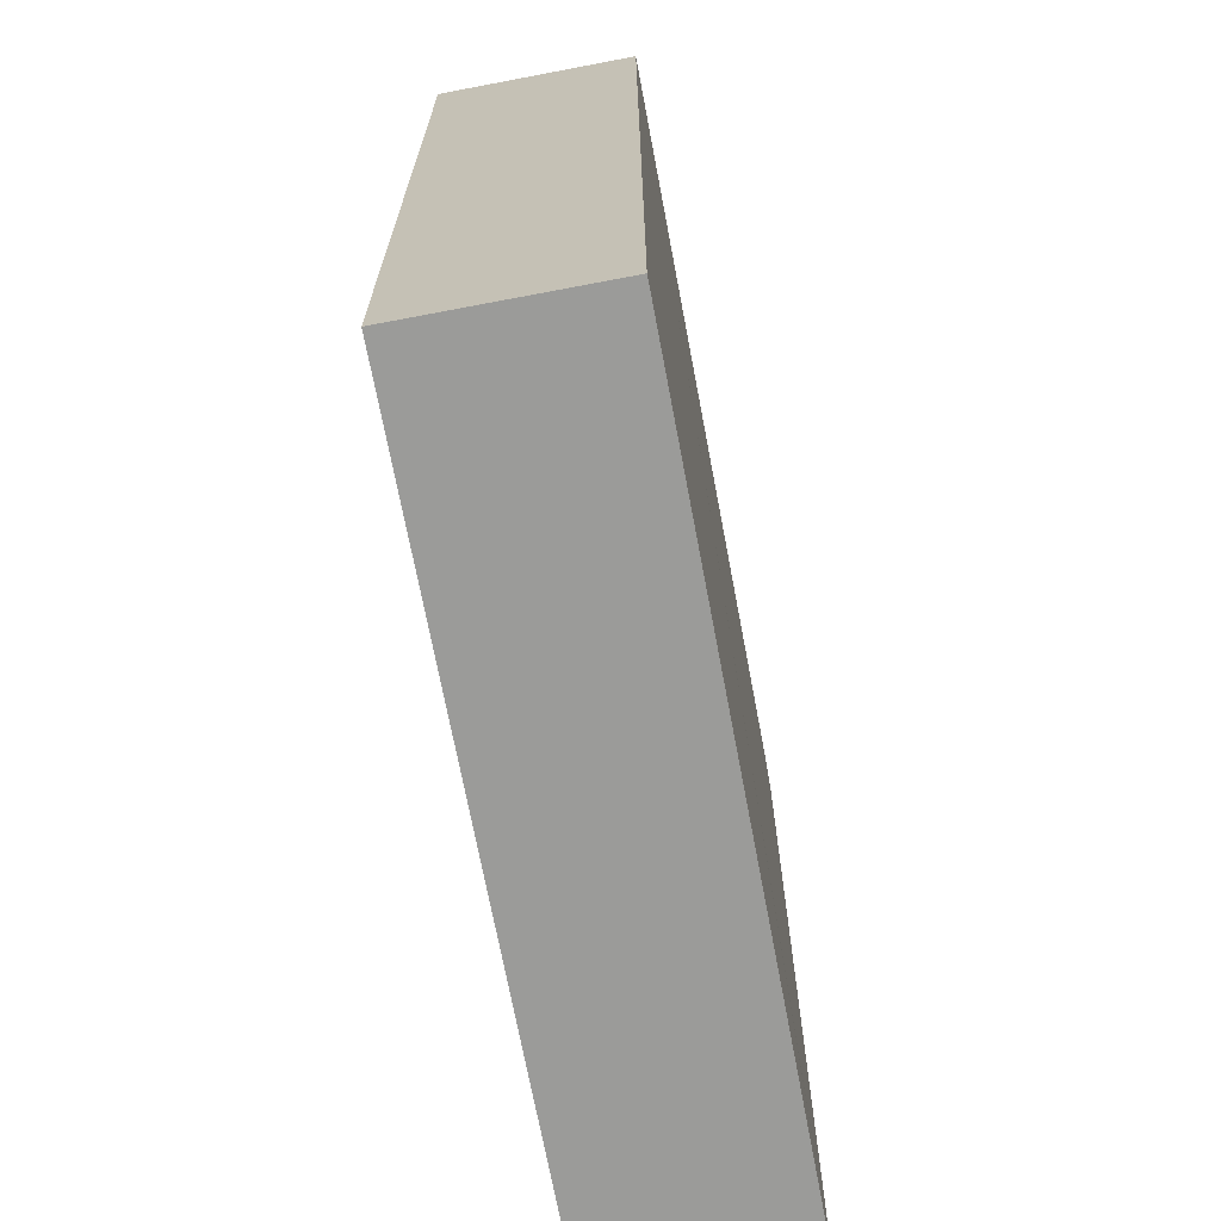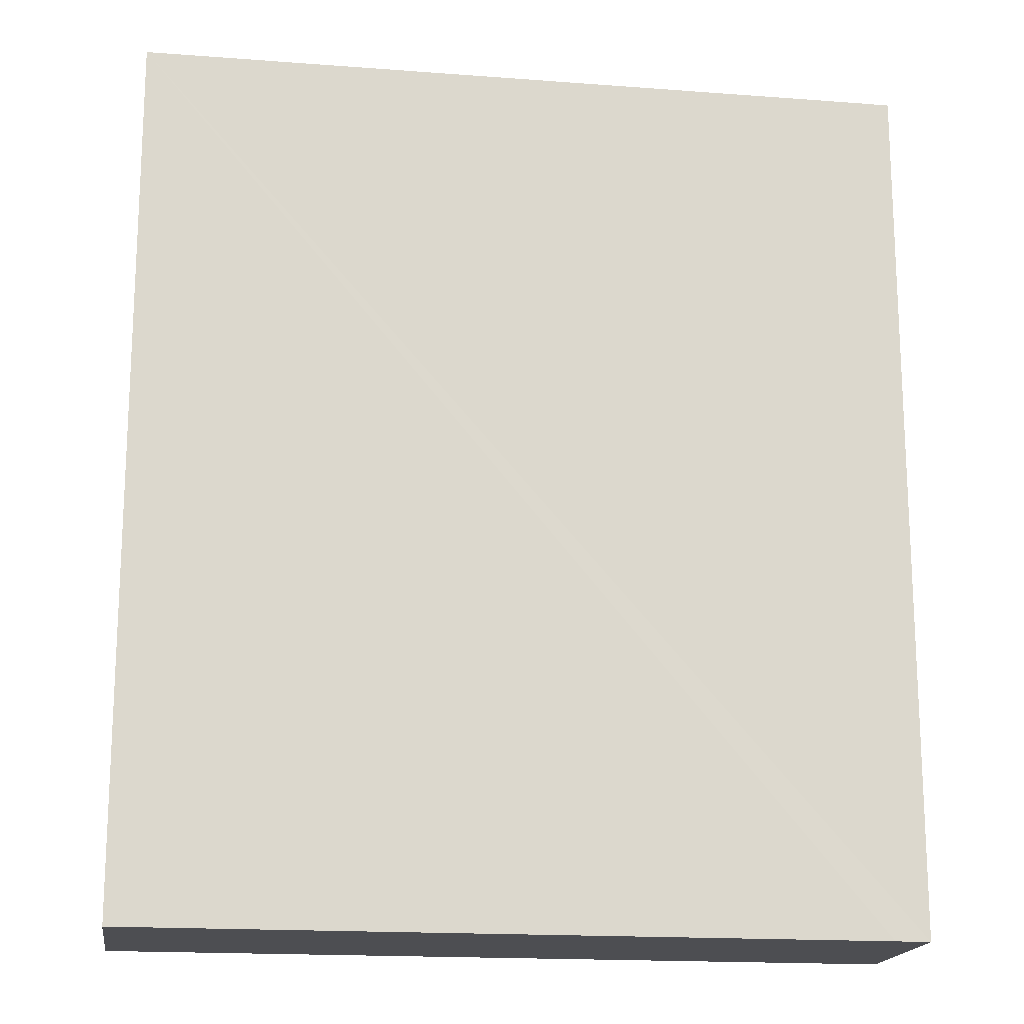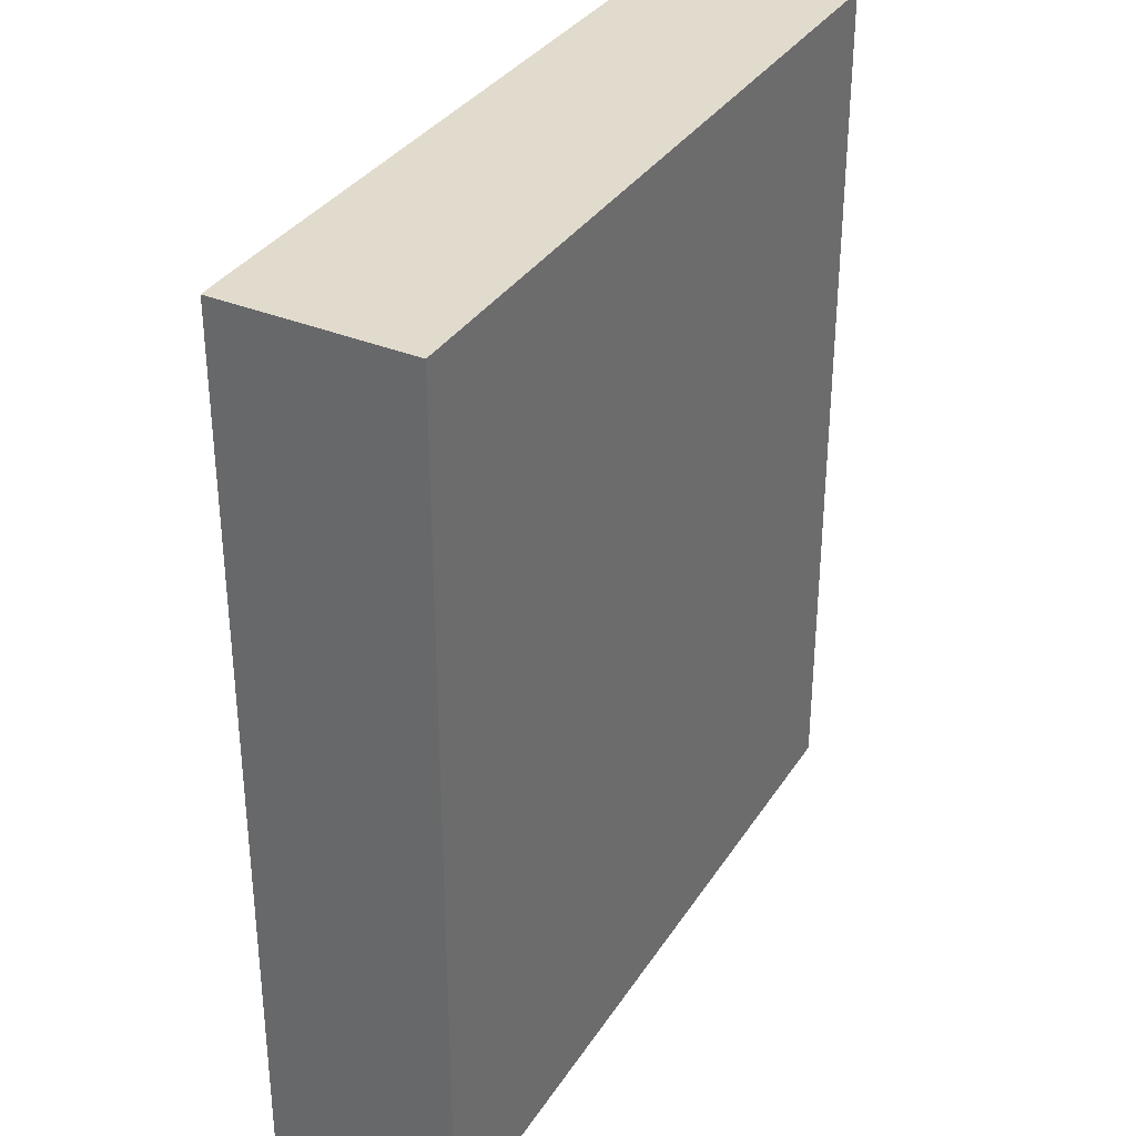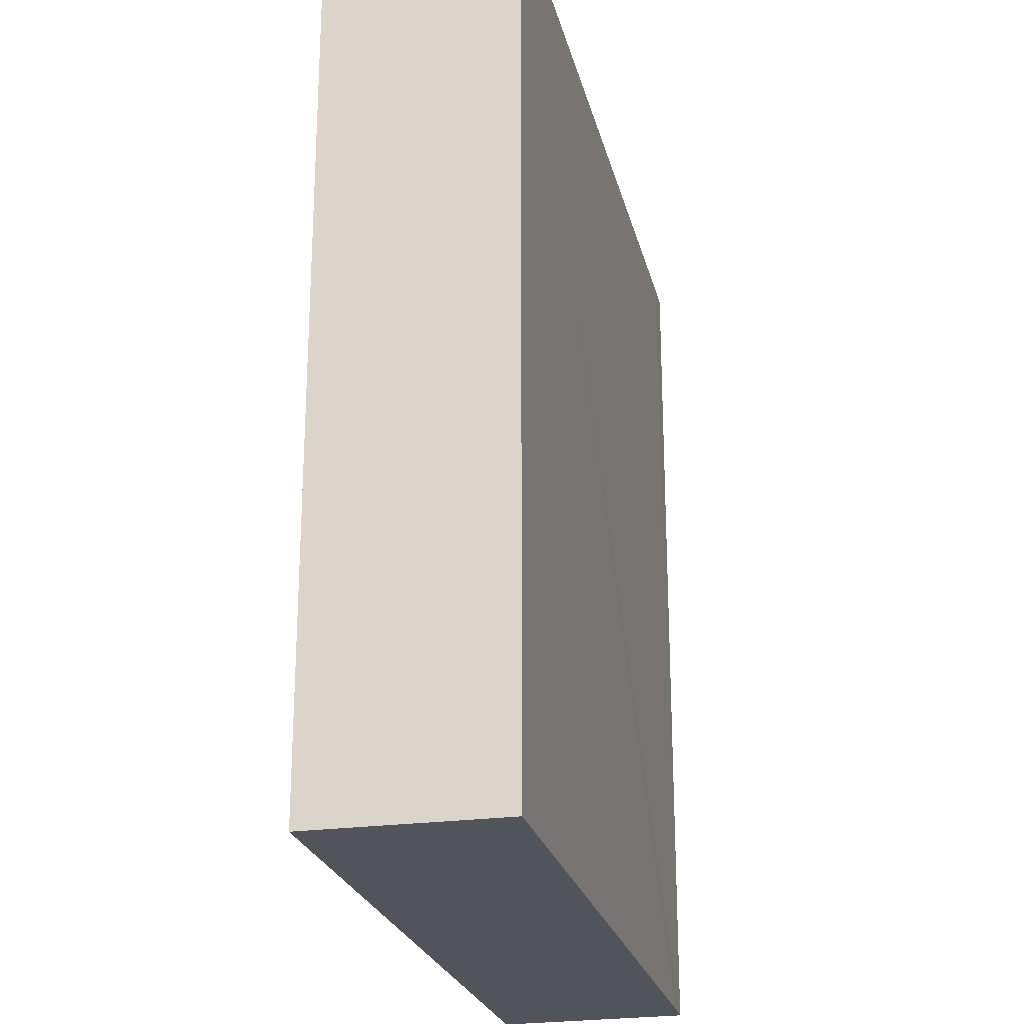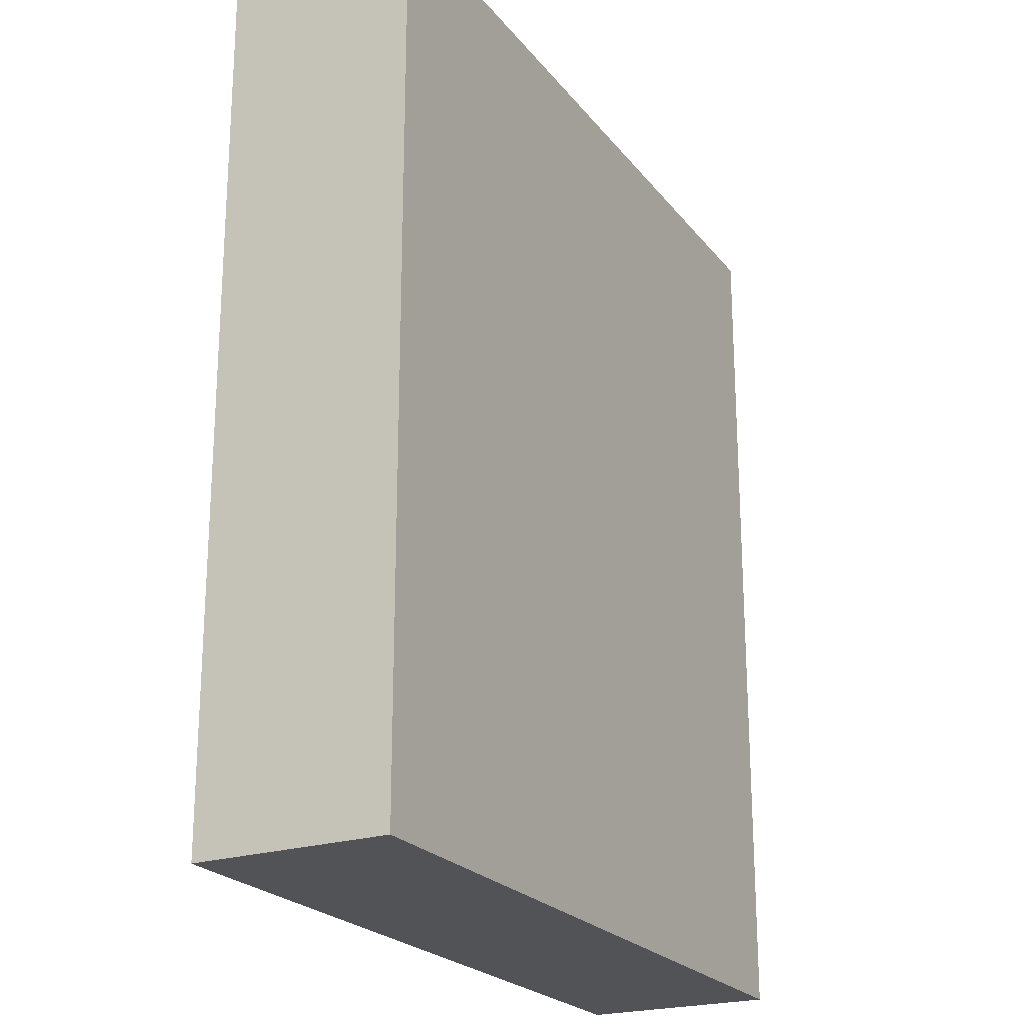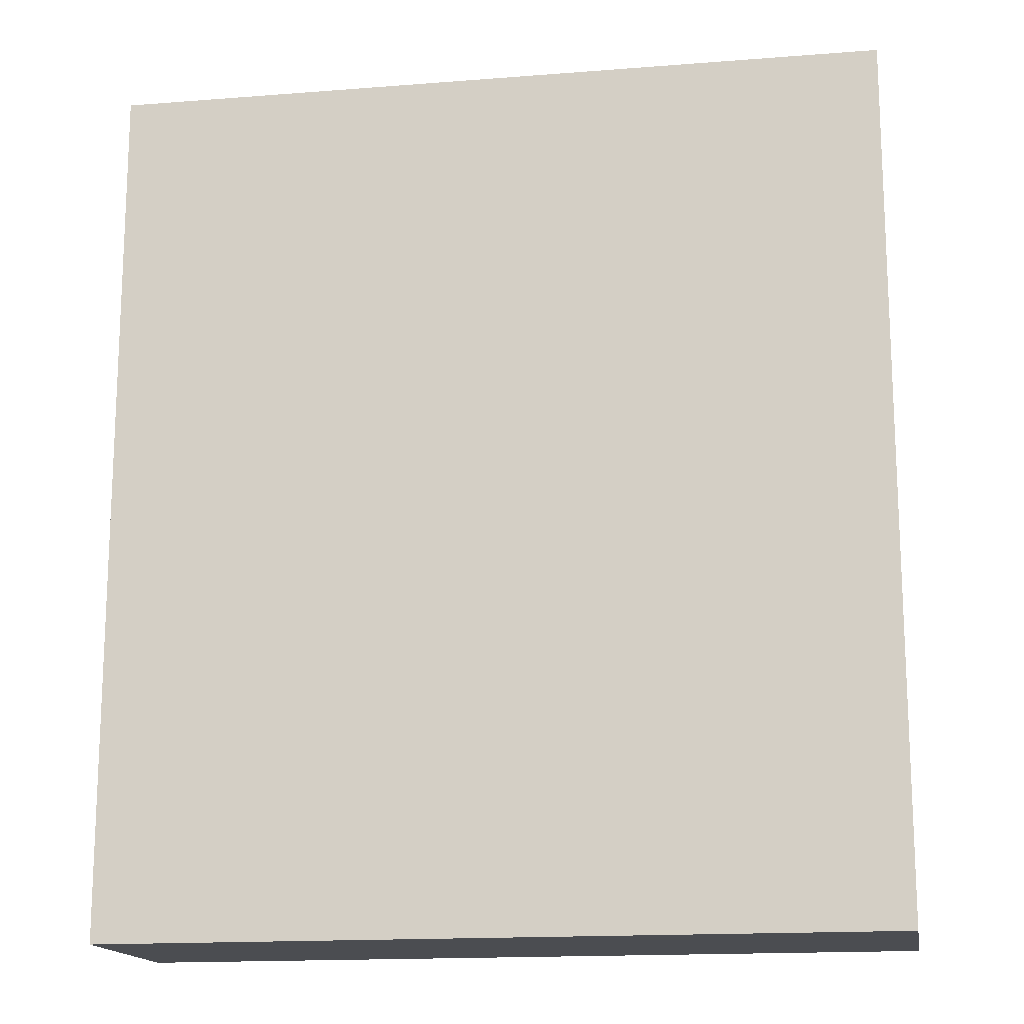
<metadata>
{"format":"obj","ext":"obj","renderer":"f3d","projection":"perspective","resolution":1024,"background":"white","views":[{"elev":-69.6,"azim":-67.1,"up":"+Y"},{"elev":-17.1,"azim":3.5,"up":"+Y"},{"elev":33.8,"azim":130.3,"up":"+Y"},{"elev":-23.8,"azim":-64.8,"up":"+Y"},{"elev":-22.4,"azim":129.9,"up":"+Y"},{"elev":-16.0,"azim":-158.3,"up":"+Y"}]}
</metadata>
<code>
v  14.42 15.93 0.008
v  13.88 15.93 0.577
v  14.5 15.93 0.433
v  13.85 15.93 -3.038
v  0.732 15.93 3.418
v  0 15.93 9.753e-16
v  14.5 -2.651e-17 0.433
v  13.85 1.86e-16 -3.038
v  14.42 -4.899e-19 0.008
v  0 0 0
v  0.732 -2.093e-16 3.418
v  13.88 -3.533e-17 0.577
g defaultobject
f 1 2 3
f 2 1 4
f 2 4 5
f 5 4 6
f 7 1 3
f 1 7 4
f 4 7 8
f 8 7 9
f 8 6 4
f 6 8 10
f 10 5 6
f 5 10 11
f 2 7 3
f 7 2 5
f 7 5 12
f 12 5 11
f 9 10 8
f 10 9 7
f 10 7 12
f 10 12 11

</code>
